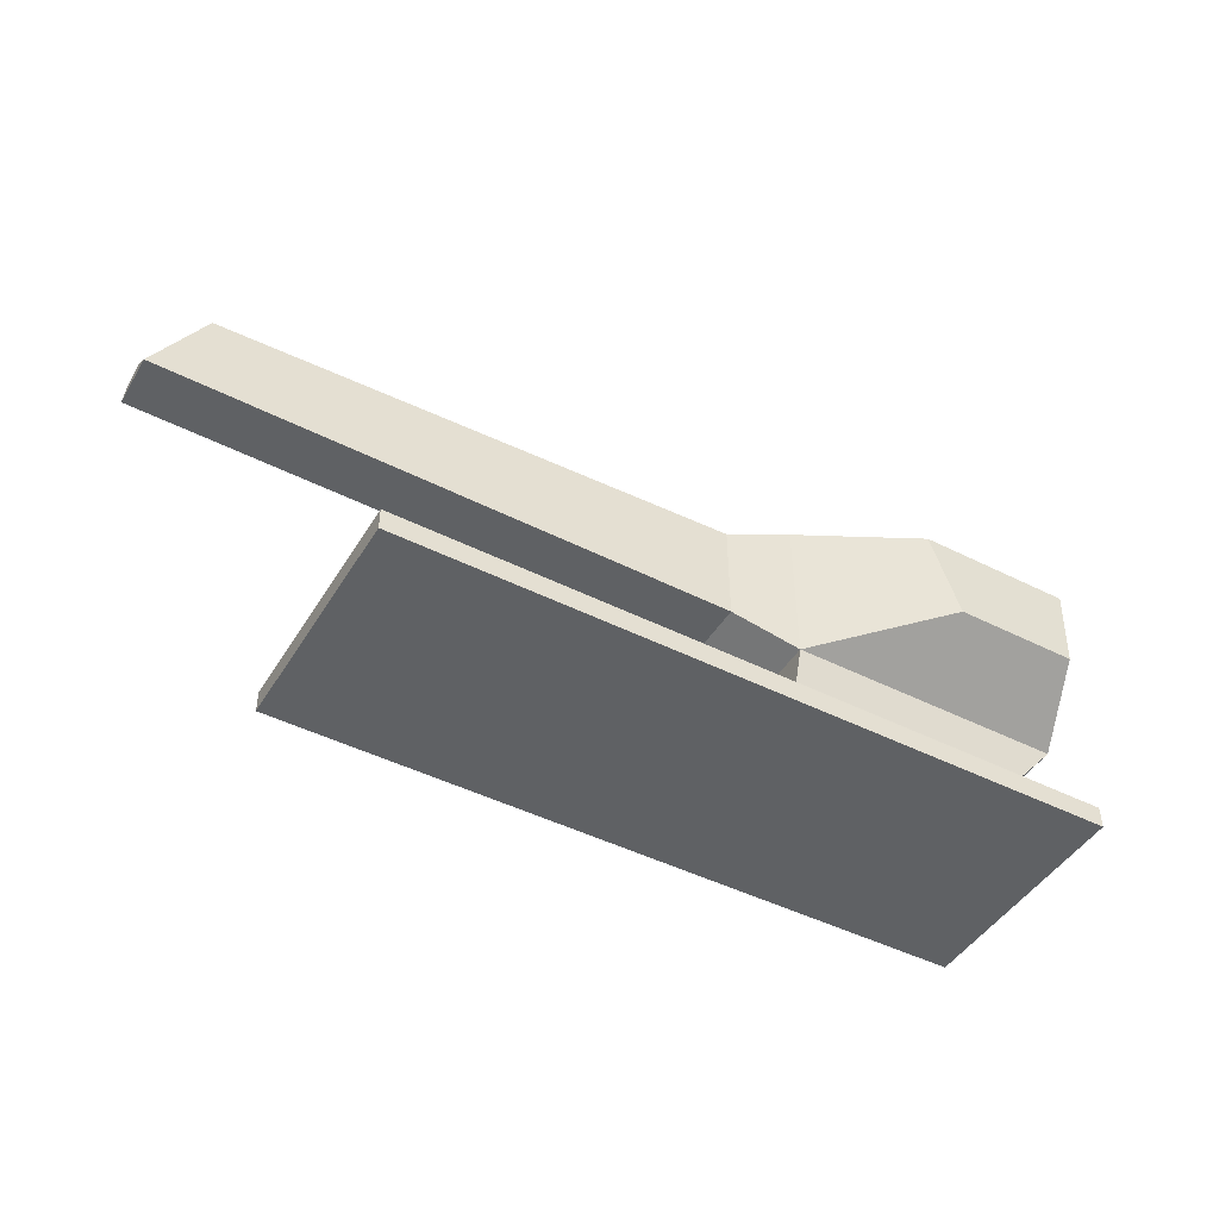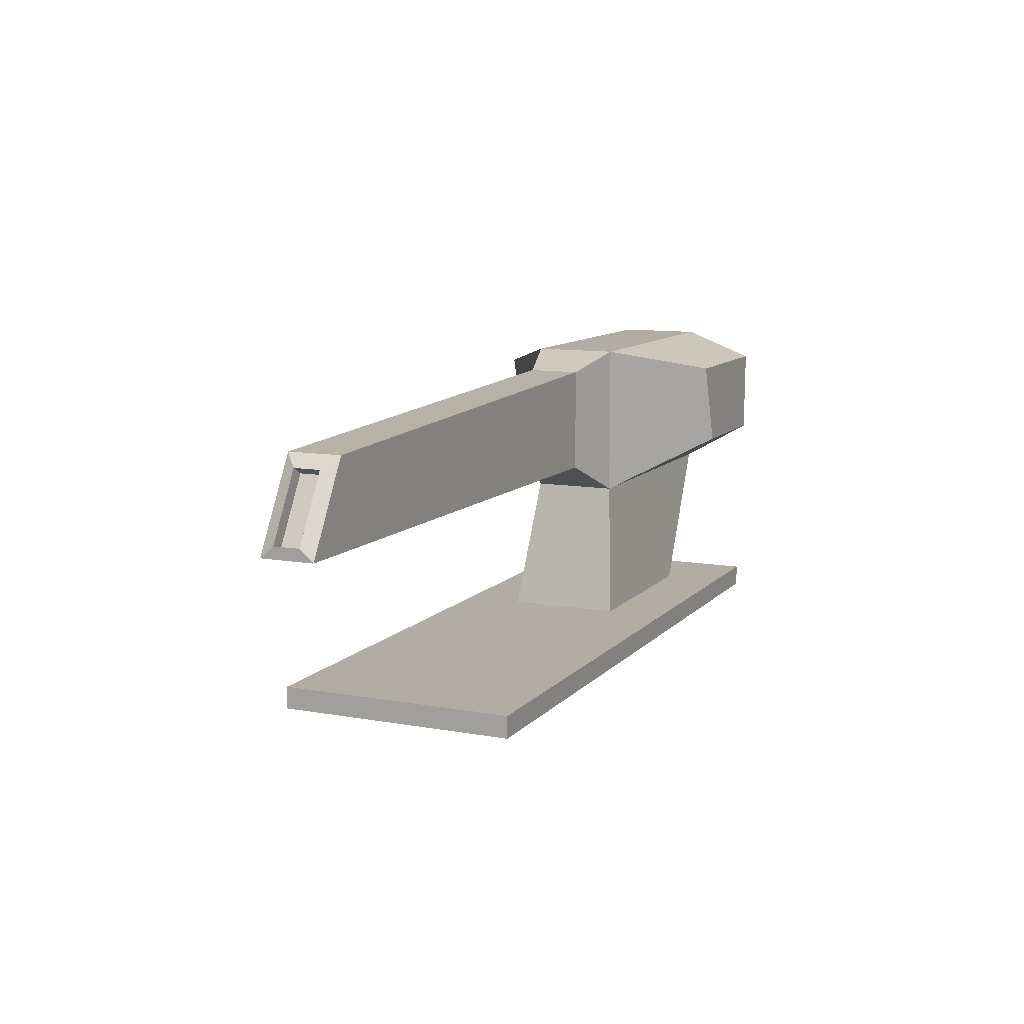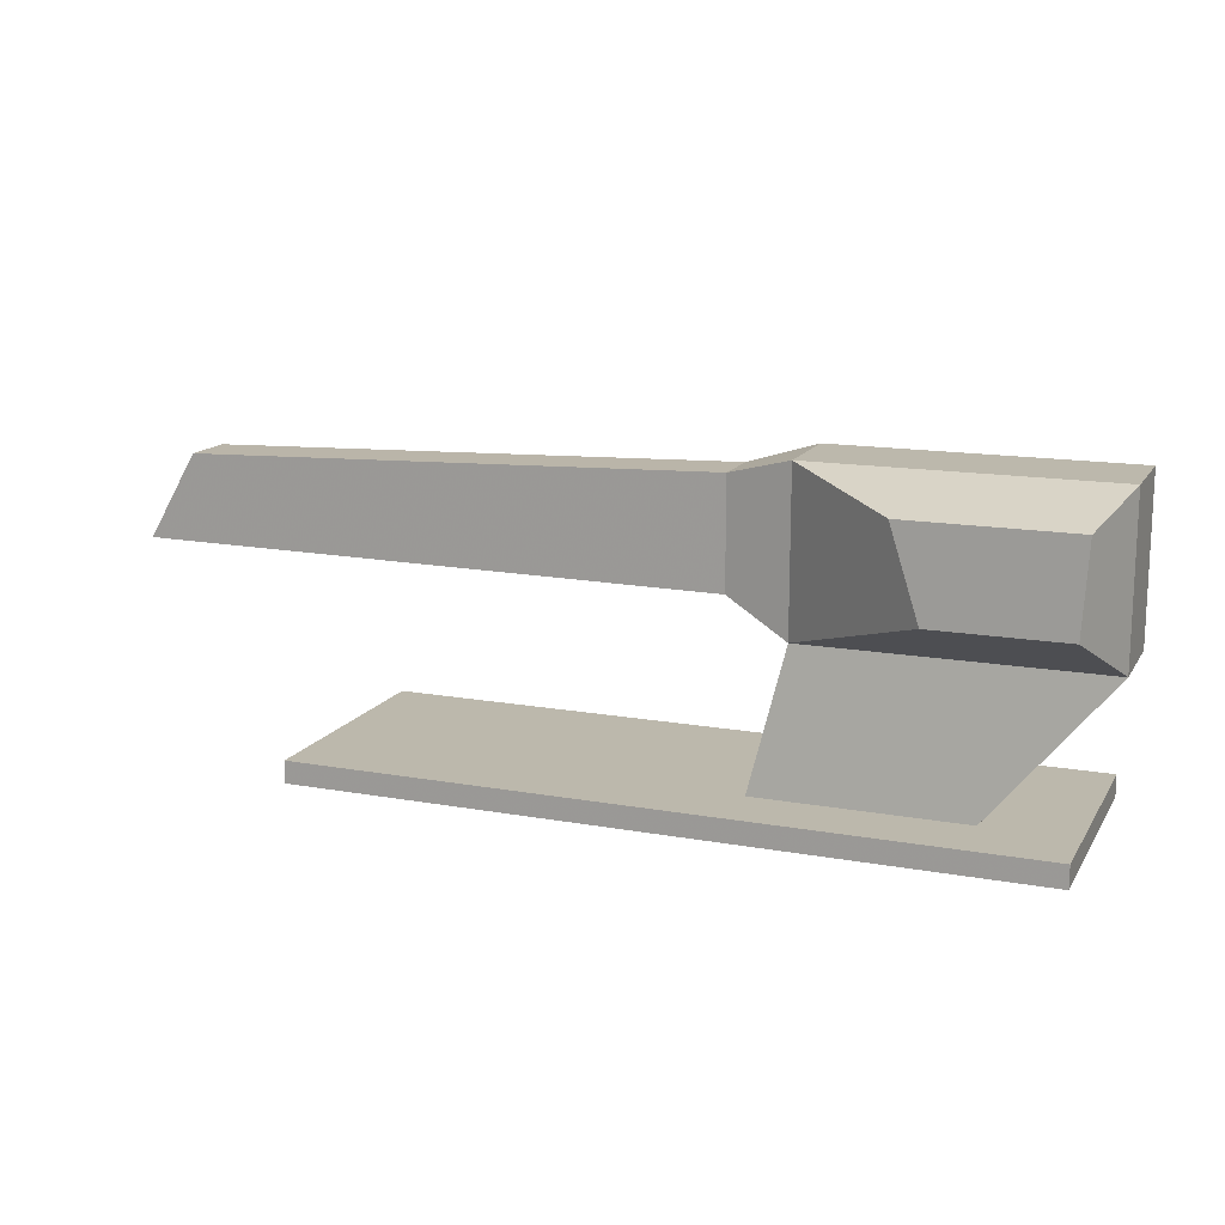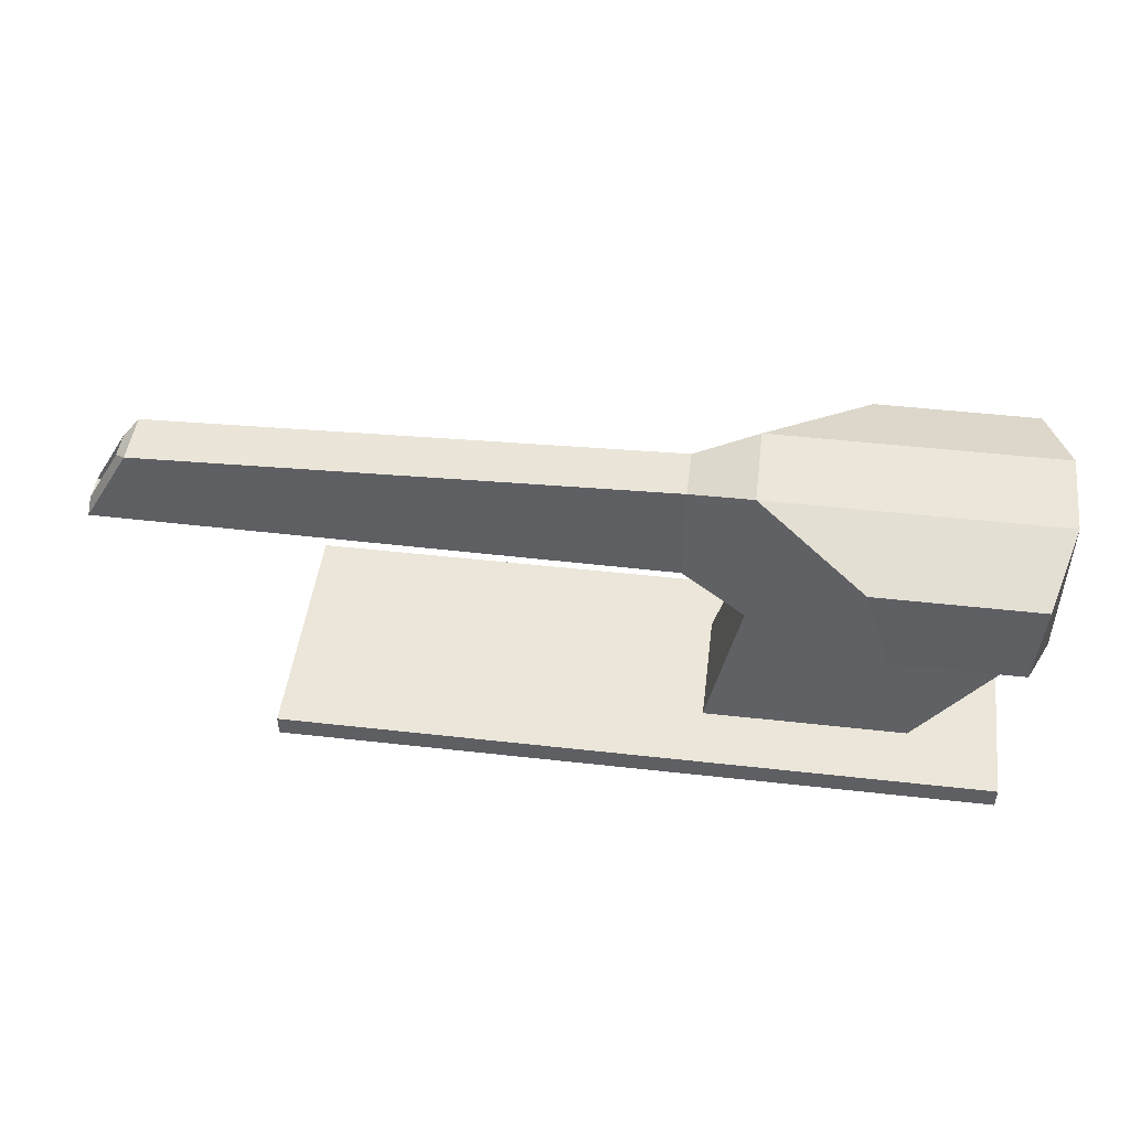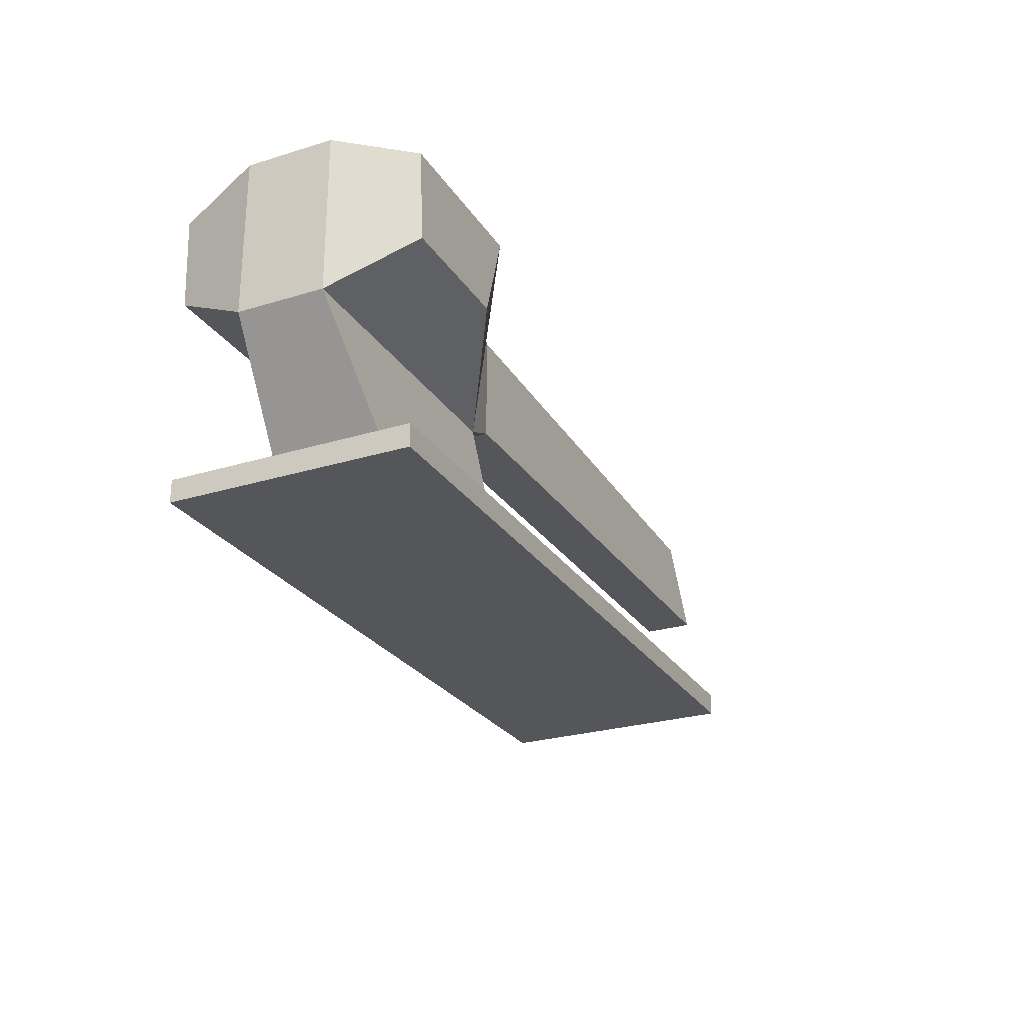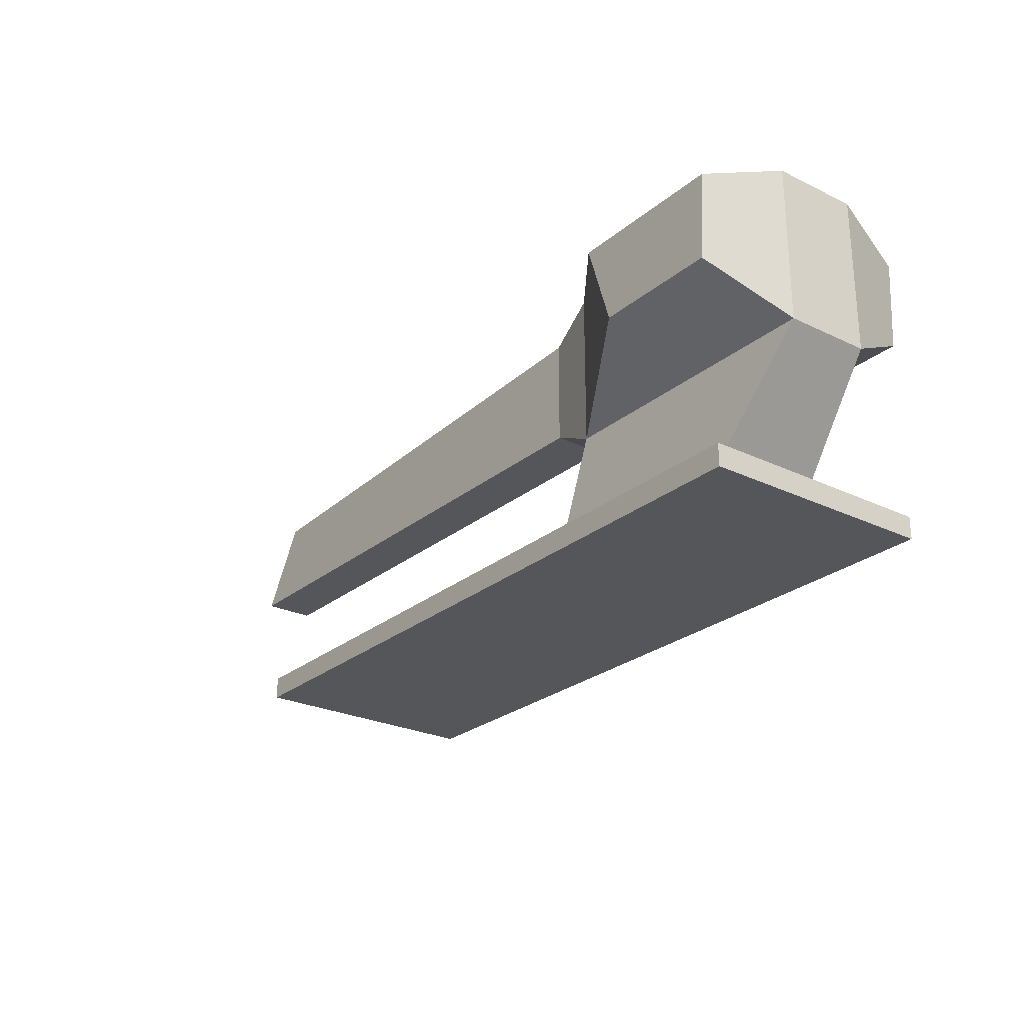
<metadata>
{"format":"obj","ext":"obj","renderer":"f3d","projection":"perspective","resolution":1024,"background":"white","views":[{"elev":-46.2,"azim":-29.9,"up":"+Y"},{"elev":10.6,"azim":-65.8,"up":"+Y"},{"elev":14.6,"azim":21.4,"up":"+Y"},{"elev":47.9,"azim":7.2,"up":"+Y"},{"elev":-26.1,"azim":115.8,"up":"+Y"},{"elev":-25.6,"azim":52.5,"up":"+Y"}]}
</metadata>
<code>
o Cube
v 0.9032 0.03712 -0.1965
v 1.2 -0.03712 -0.4
v 0.9032 0.03712 0.1965
v 1.2 -0.03712 0.4
v 0.2188 0.03712 -0.1965
v -1.2 -0.03712 -0.4
v 0.2188 0.03712 0.1965
v -1.2 -0.03712 0.4
v 1.2 0.03712 0.4
v -1.2 0.03712 0.4
v 1.2 0.03712 -0.4
v -1.2 0.03712 -0.4
v 1.288 0.4991 0.1453
v 0.1128 0.6101 0.08836
v 1.288 0.4991 -0.1453
v 0.1128 0.6101 -0.08832
v 1.288 1.033 0.1453
v 0.1128 0.9721 0.08836
v 1.288 1.033 -0.1453
v 0.1128 0.9721 -0.08832
v 1.117 0.7338 0.4174
v 0.8278 0.7338 0.4174
v 1.125 0.8644 0.4163
v 0.7856 0.8644 0.4163
v 0.8278 0.7338 -0.4175
v 1.117 0.7338 -0.4175
v 0.7856 0.8644 -0.4166
v 1.125 0.8644 -0.4166
v 0.3248 0.4991 0.1453
v 0.3248 0.4991 -0.1453
v 0.3248 1.033 0.1453
v 0.3248 1.033 -0.1453
v -1.837 0.6617 0.04342
v -1.837 0.6617 -0.04339
v -1.716 0.8699 0.04342
v -1.716 0.8699 -0.04339
v -1.837 0.6229 0.08836
v -1.837 0.6229 -0.08832
v -1.671 0.9087 0.08836
v -1.671 0.9087 -0.08832
v -1.801 0.6402 0.04342
v -1.801 0.6402 -0.04339
v -1.679 0.8484 0.04342
v -1.679 0.8484 -0.04339
v 1.194 0.6527 0.4181
v 0.7688 0.6527 0.4181
v 1.211 0.9455 0.4155
v 0.6742 0.9455 0.4155
v 0.7688 0.6527 -0.4181
v 1.194 0.6527 -0.4181
v 0.6742 0.9455 -0.416
v 1.211 0.9455 -0.416
f 1 5 30 15
f 4 9 10 8
f 8 10 12 6
f 6 2 4 8
f 2 11 9 4
f 6 12 11 2
f 3 7 10 9
f 1 3 9 11
f 7 5 12 10
f 5 1 11 12
f 29 13 45 46
f 3 1 15 13
f 5 7 29 30
f 7 3 13 29
f 19 32 31 17
f 32 19 52 51
f 13 15 19 17
f 13 17 47 45
f 17 31 48 47
f 31 29 46 48
f 15 30 49 50
f 30 32 51 49
f 19 15 50 52
f 18 20 40 39
f 14 16 30 29
f 20 18 31 32
f 18 14 29 31
f 16 20 32 30
f 36 34 42 44
f 14 18 39 37
f 16 14 37 38
f 20 16 38 40
f 33 34 38 37
f 36 35 39 40
f 35 33 37 39
f 34 36 40 38
f 35 36 44 43
f 33 35 43 41
f 34 33 41 42
f 21 22 46 45
f 24 23 47 48
f 23 21 45 47
f 22 24 48 46
f 25 26 50 49
f 28 27 51 52
f 27 25 49 51
f 26 28 52 50
f 22 21 23 24
f 26 25 27 28
f 42 41 43 44

</code>
